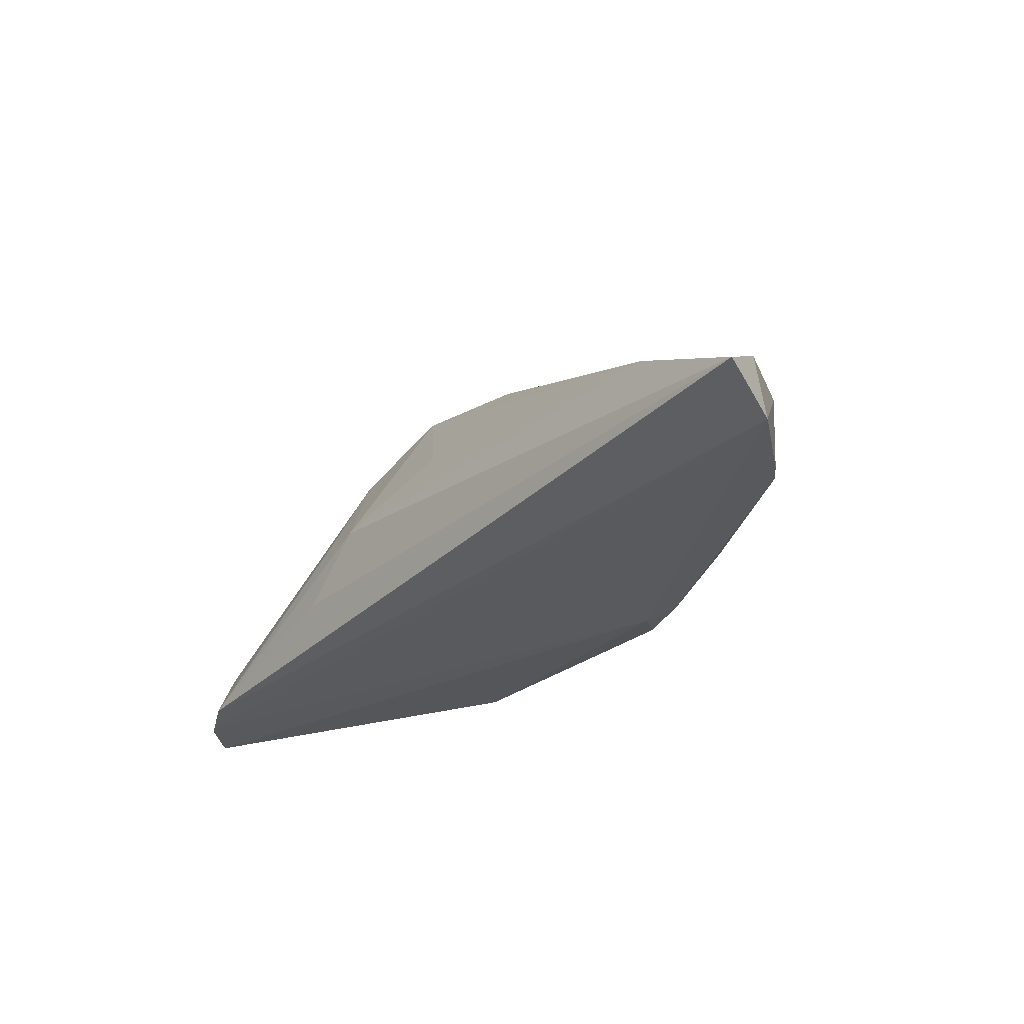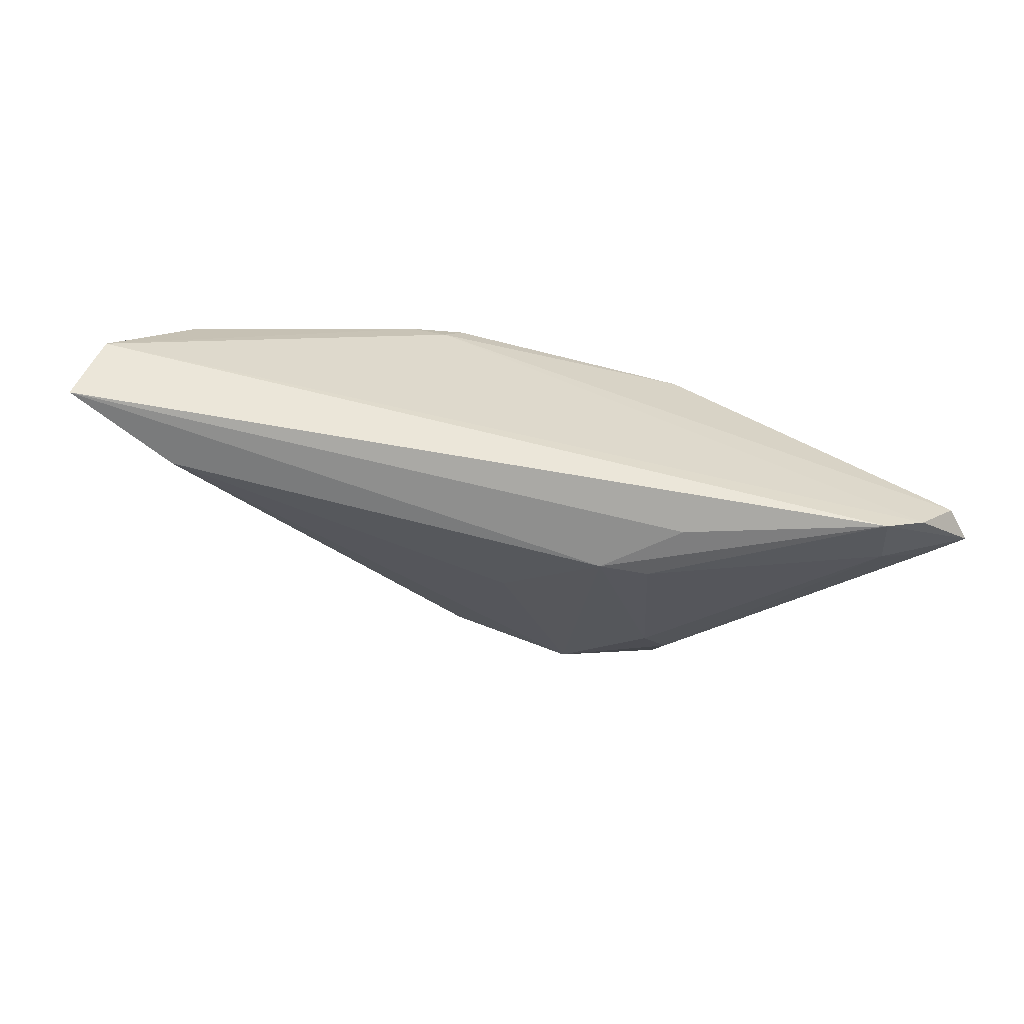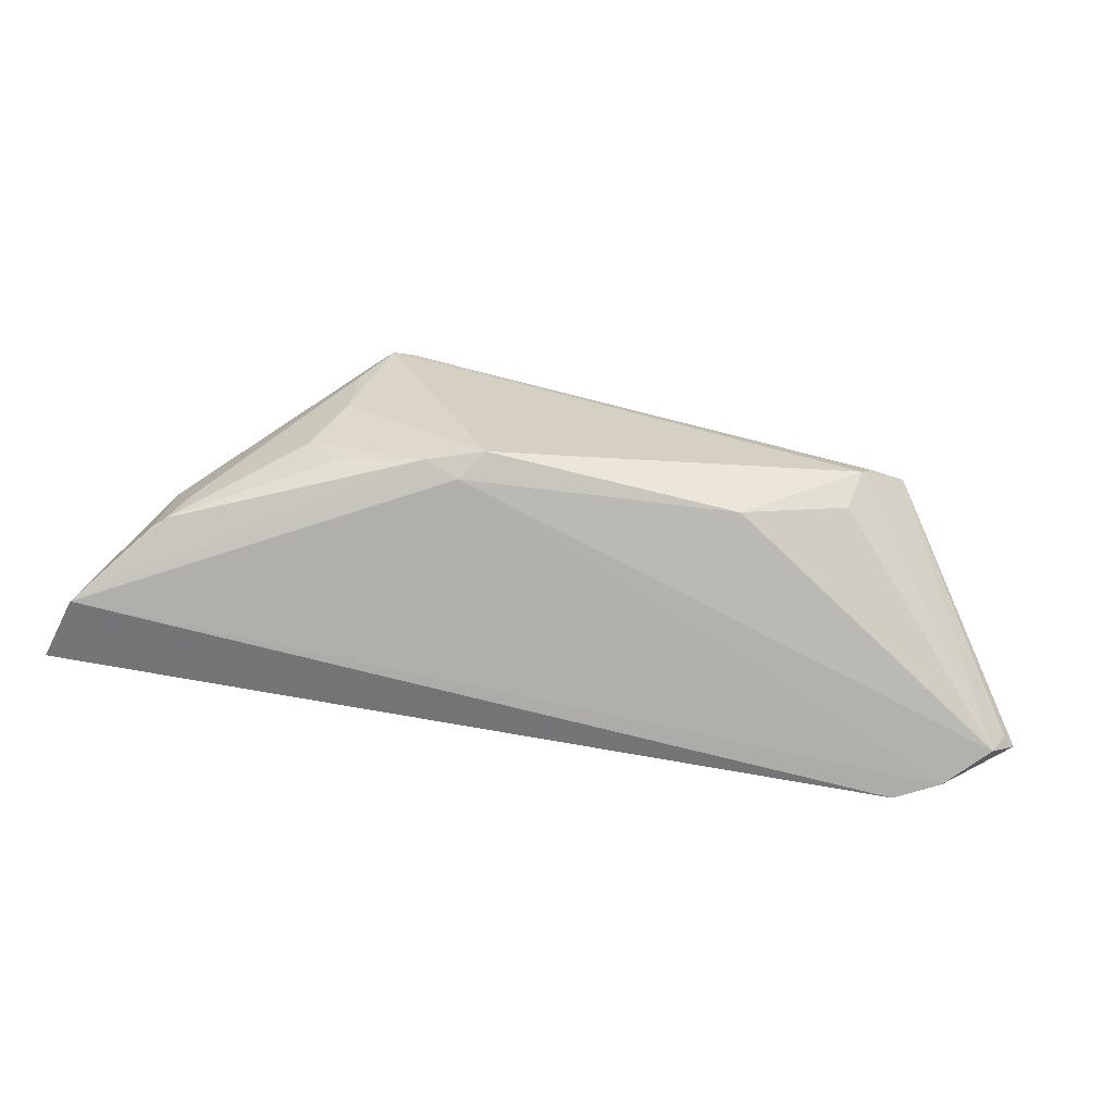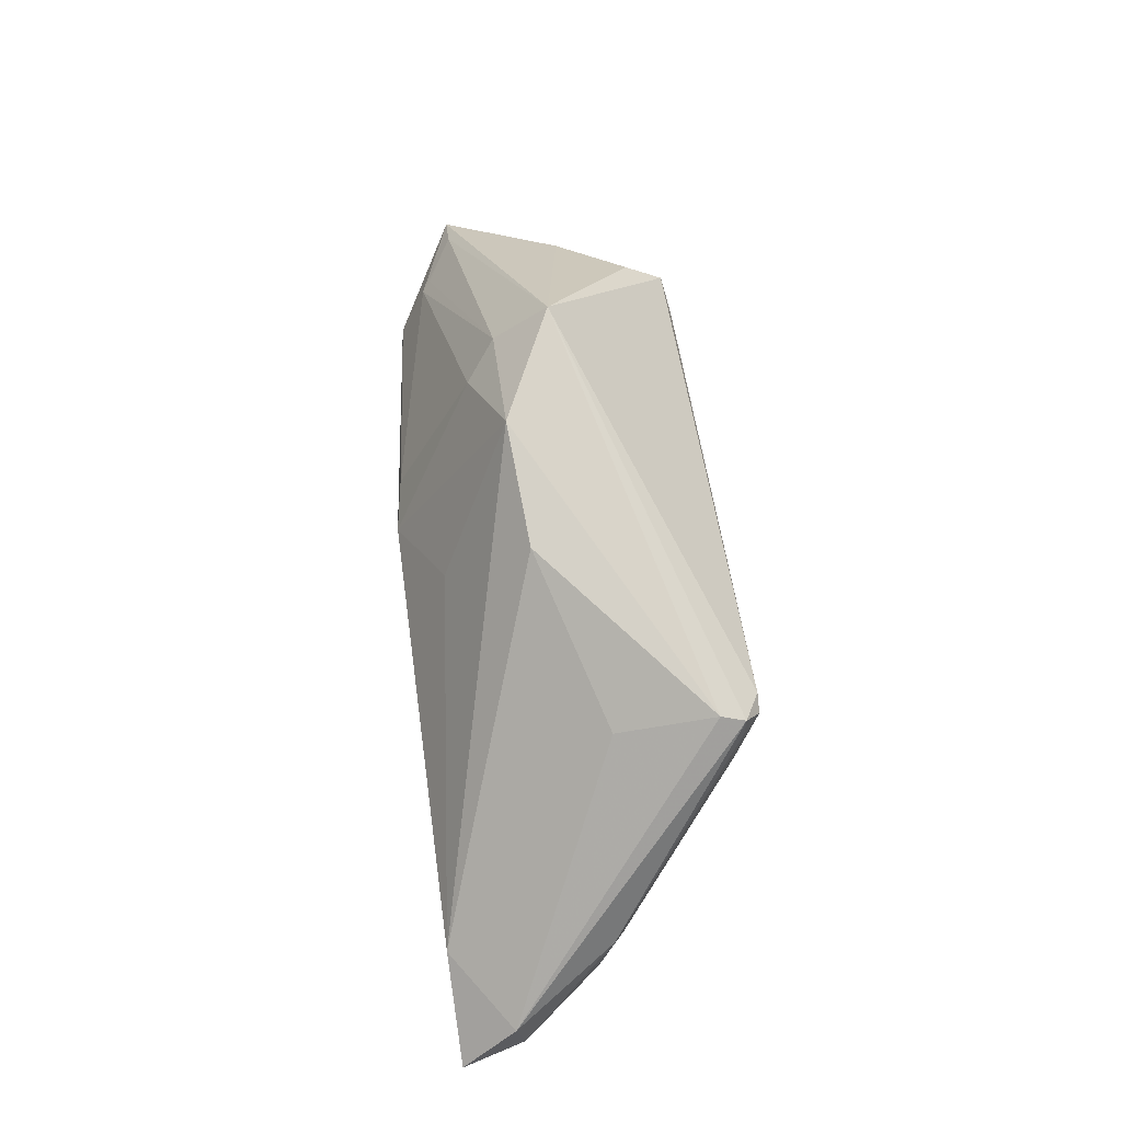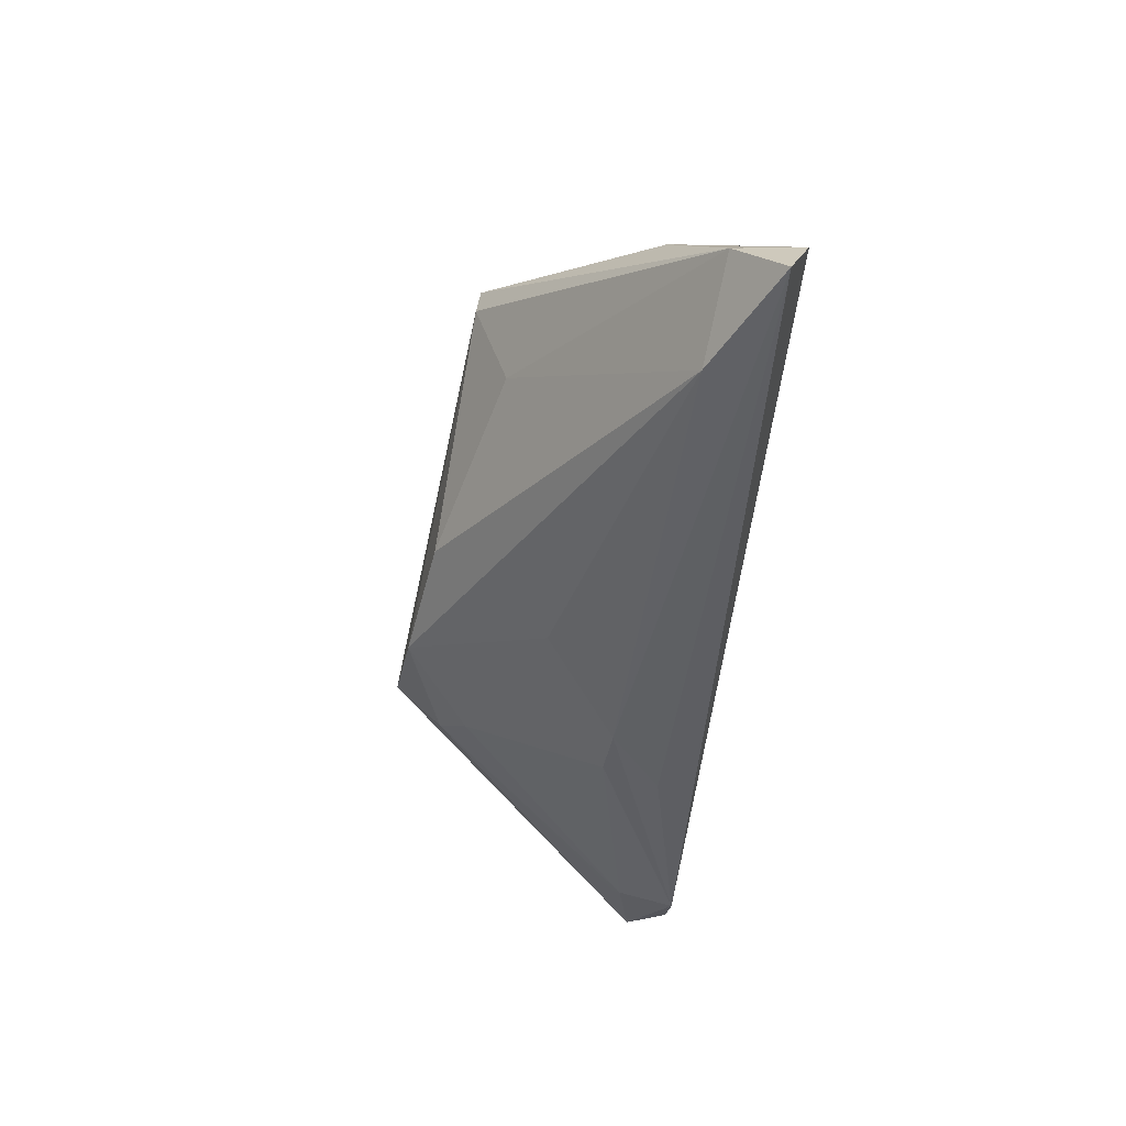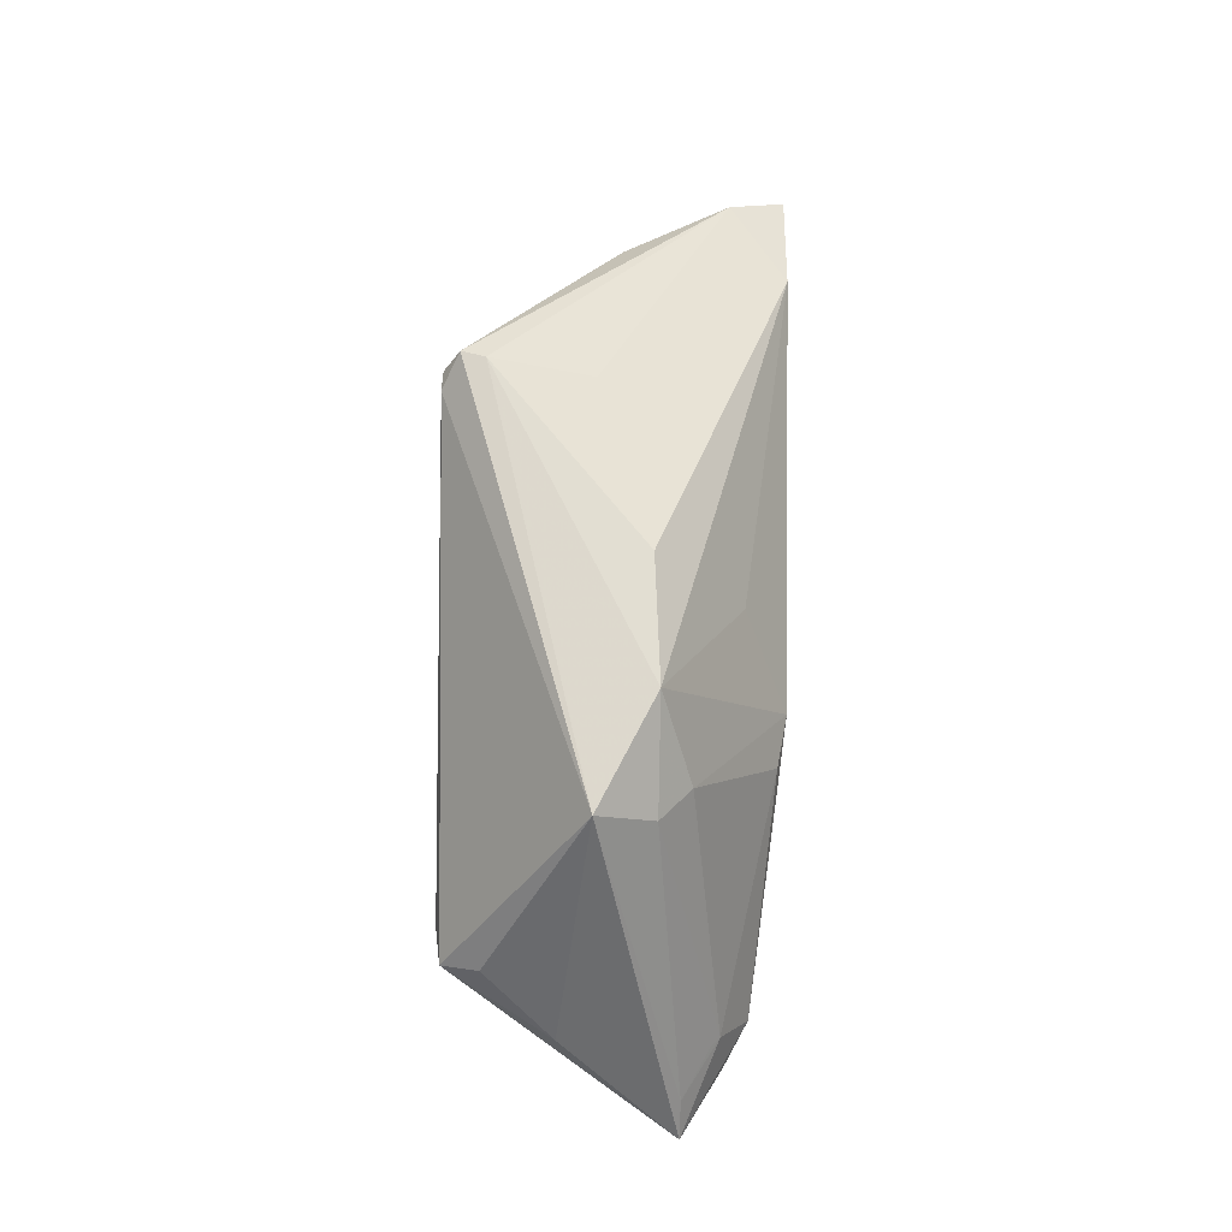
<metadata>
{"format":"obj","ext":"obj","renderer":"f3d","projection":"perspective","resolution":1024,"background":"white","views":[{"elev":-32.2,"azim":48.7,"up":"+Z"},{"elev":-57.6,"azim":166.4,"up":"+Y"},{"elev":-76.6,"azim":168.6,"up":"+Z"},{"elev":70.2,"azim":82.3,"up":"+Z"},{"elev":-49.1,"azim":83.8,"up":"+Y"},{"elev":77.0,"azim":-88.7,"up":"+Z"}]}
</metadata>
<code>
v -0.01894 -0.01982 -0.009804
v -0.0605 -0.008836 -0.0114
v -0.02576 -0.005067 0.01898
v -0.04826 -0.01353 -0.00864
v -0.04933 0.006312 -0.00157
v -0.009328 -0.02097 -0.002674
v -0.01159 -0.004998 0.02419
v 0.03149 0.01566 0.0002906
v 0.04834 -0.02097 -0.005191
v 0.02776 0.003094 0.01479
v 0.03479 0.01139 -0.007342
v -0.01926 0.01457 -0.01366
v 0.02775 0.02135 0.01554
v -0.04176 0.01526 0.00372
v 0.02848 0.01609 0.01906
v 0.01558 0.01206 -0.01491
v 0.05056 0.0004725 -0.001921
v 0.02013 0.01347 -0.01405
v 0.02525 0.02149 0.01588
v -0.04591 -0.01729 -0.01562
v -0.03327 0.01683 -0.008072
v 0.004719 -0.004017 0.02178
v 0.01293 0.01593 -0.01389
v -0.05879 -0.007506 -0.01214
v 0.05928 -0.0134 -0.006886
v -0.02616 0.002201 0.0253
v -0.04939 -0.01238 -0.007874
v -0.05157 -0.0143 -0.01562
v 0.001622 -0.01522 0.006872
v 0.06231 -0.02088 -0.01244
v 0.05002 -7.173e-05 -0.01371
v 0.05153 -0.001575 -0.01357
v 0.02929 0.01922 0.01856
v 0.03009 0.01909 0.01573
v -0.03634 0.02094 -0.000794
v -0.02146 -0.009068 0.01565
v -0.03463 0.02094 -0.003787
v 0.03105 0.01069 -0.01153
v -0.041 0.02021 0.0007307
v 0.04809 0.002188 -0.01001
v -0.05691 -0.008802 -0.01535
v 0.05969 -0.01236 -0.01562
v -0.01612 -0.01982 -0.002221
v -0.05595 -0.008828 -0.007778
v 0.03112 0.01828 0.009168
f 30 9 6
f 30 20 42
f 2 20 4
f 25 9 30
f 30 42 25
f 15 25 33
f 22 7 9
f 22 15 7
f 13 23 37
f 1 20 30
f 30 6 1
f 1 6 20
f 9 7 29
f 29 6 9
f 7 6 29
f 28 20 2
f 2 41 28
f 28 42 20
f 18 31 42
f 23 11 18
f 20 6 43
f 43 4 20
f 17 25 42
f 17 33 25
f 17 31 40
f 26 3 7
f 7 15 26
f 15 33 26
f 2 4 44
f 44 26 2
f 3 26 44
f 12 37 23
f 24 41 2
f 8 23 13
f 8 11 23
f 40 31 8
f 8 31 11
f 42 28 16
f 16 28 41
f 16 18 42
f 23 18 16
f 16 12 23
f 41 12 16
f 11 31 38
f 38 18 11
f 31 18 38
f 36 3 4
f 4 43 36
f 7 3 36
f 36 6 7
f 36 43 6
f 13 33 34
f 34 17 13
f 33 17 34
f 42 31 32
f 32 17 42
f 31 17 32
f 2 26 5
f 19 33 13
f 19 26 33
f 13 37 19
f 15 22 10
f 10 25 15
f 10 22 9
f 9 25 10
f 4 3 27
f 27 44 4
f 3 44 27
f 41 37 21
f 21 12 41
f 37 12 21
f 45 8 13
f 40 8 45
f 13 17 45
f 45 17 40
f 26 19 39
f 2 5 39
f 39 24 2
f 39 37 41
f 41 24 39
f 35 19 37
f 37 39 35
f 35 39 19
f 14 5 26
f 26 39 14
f 14 39 5

</code>
